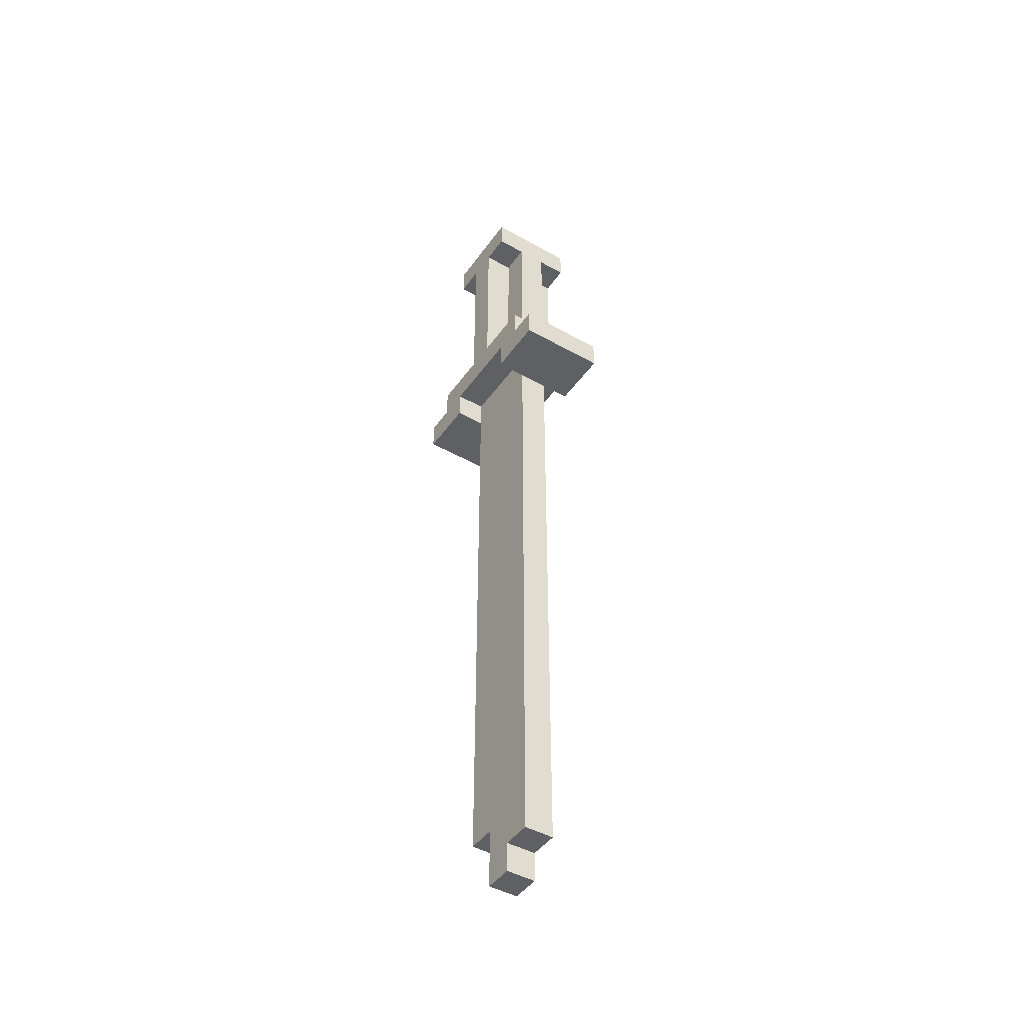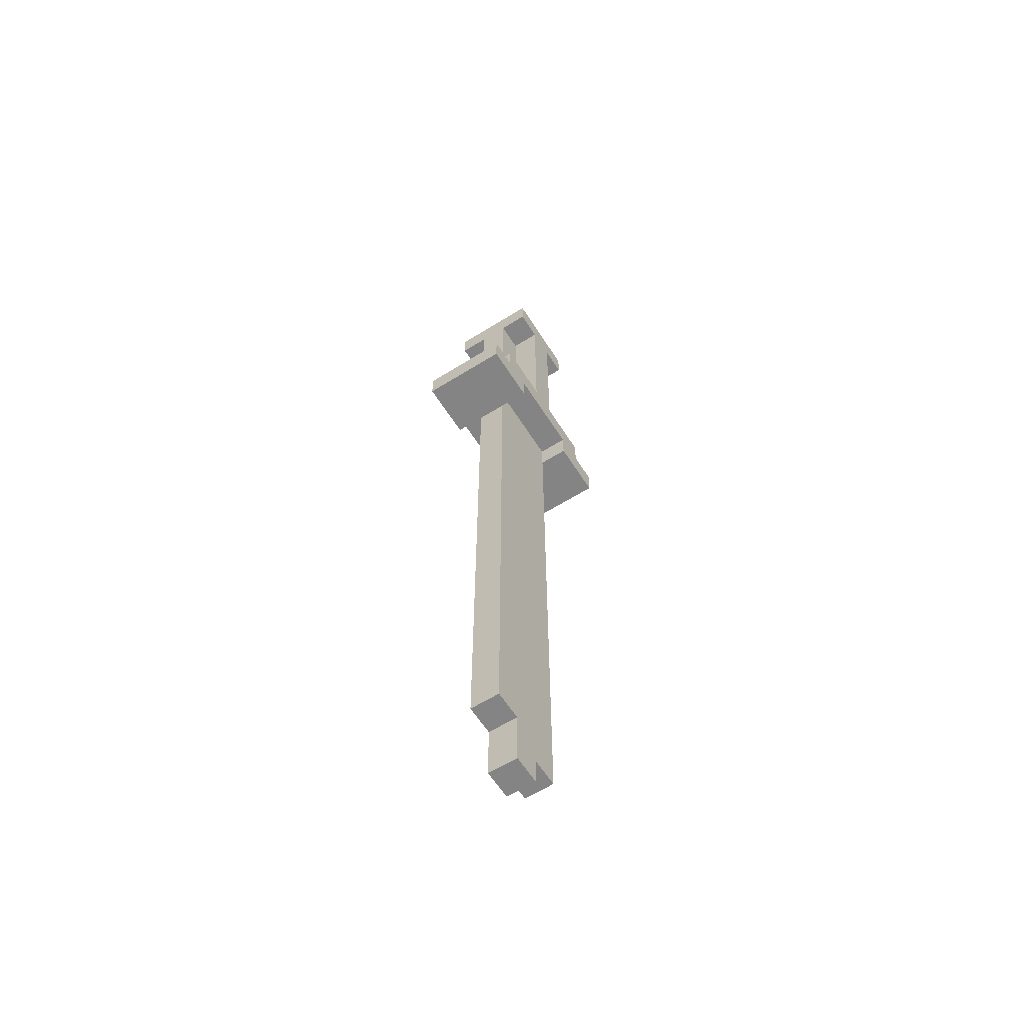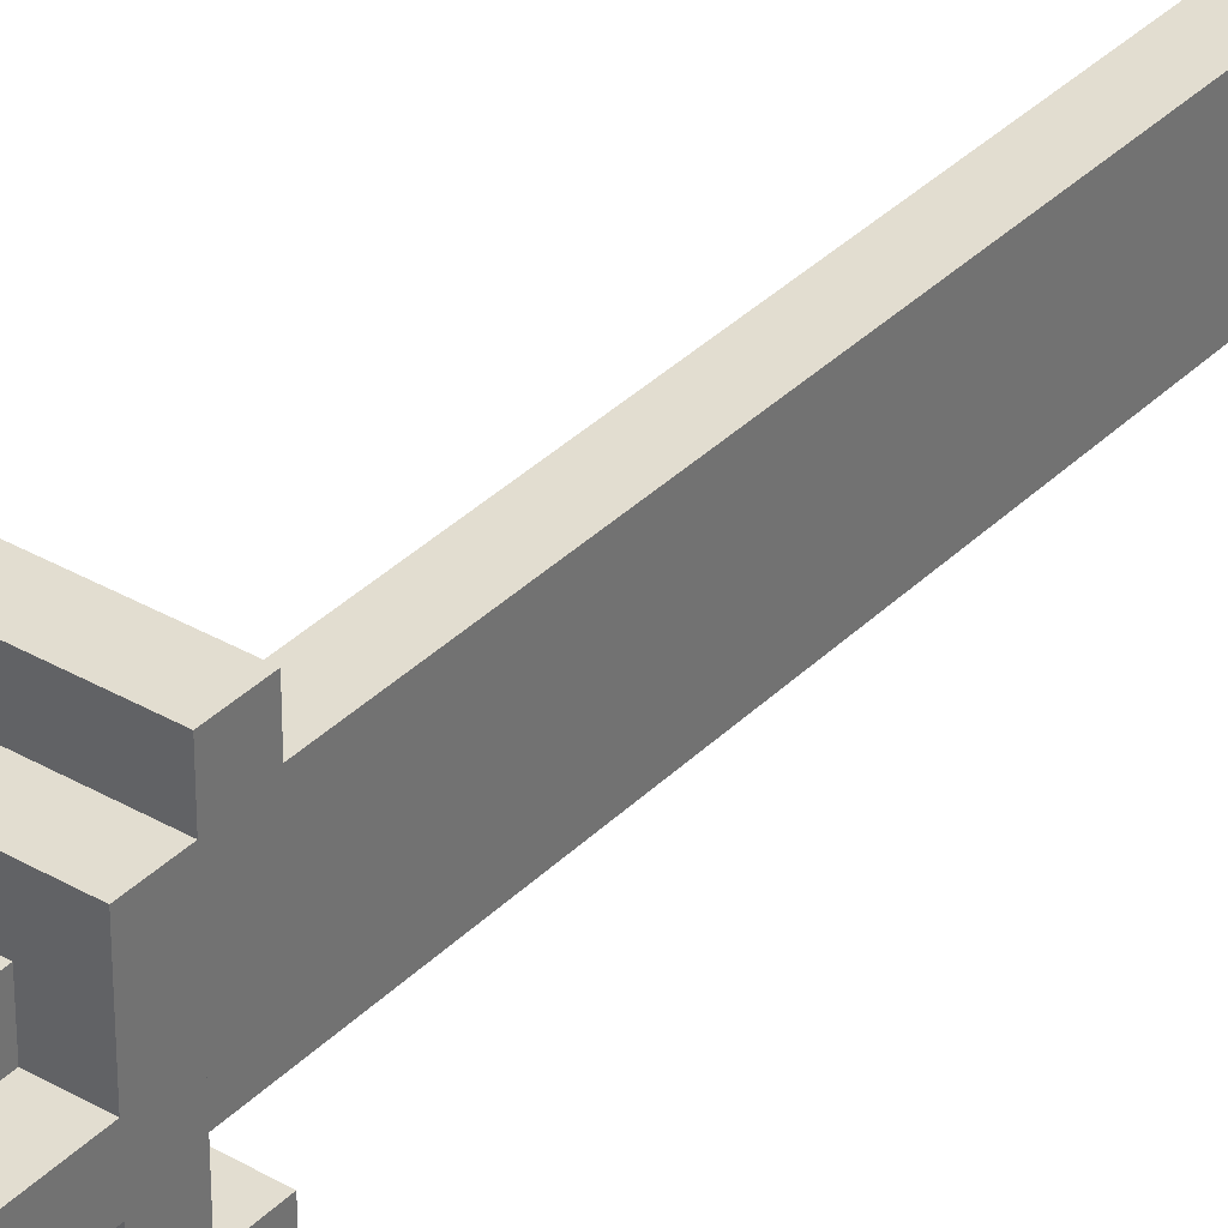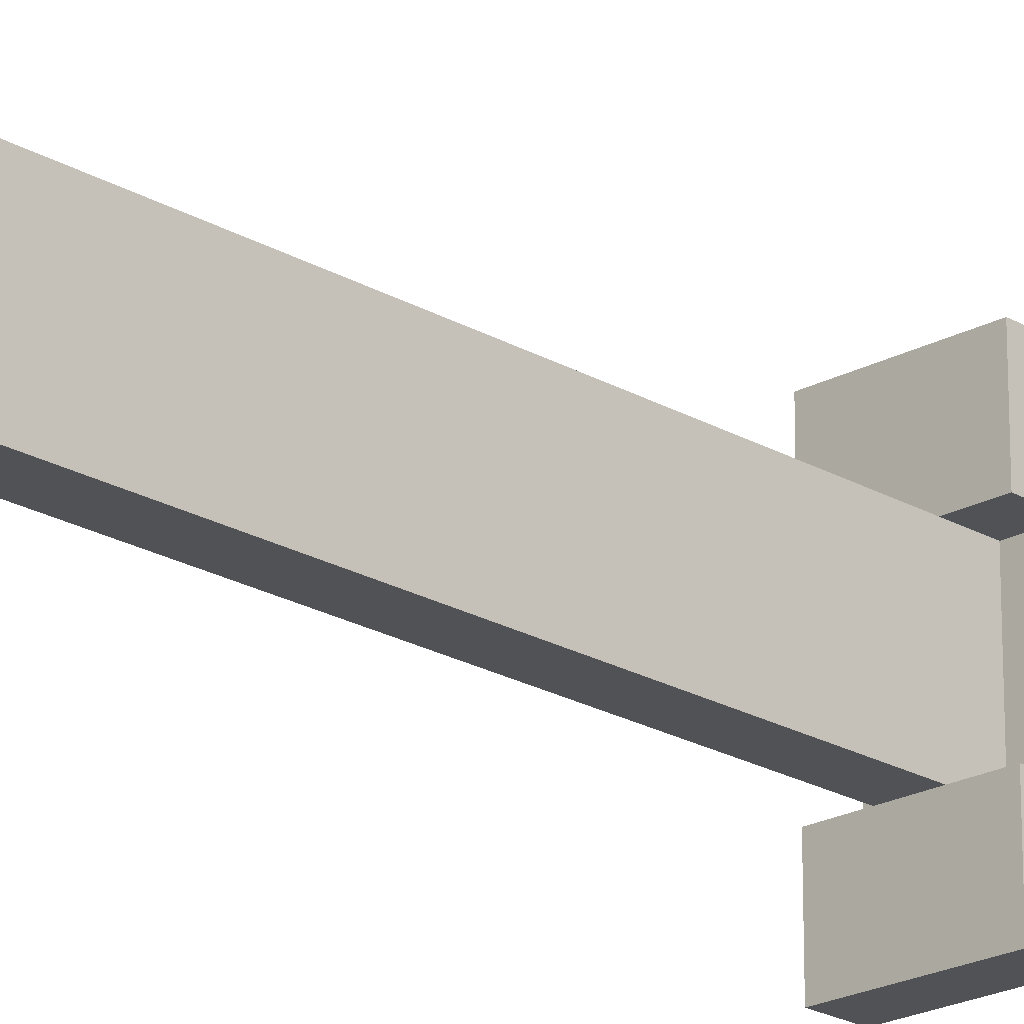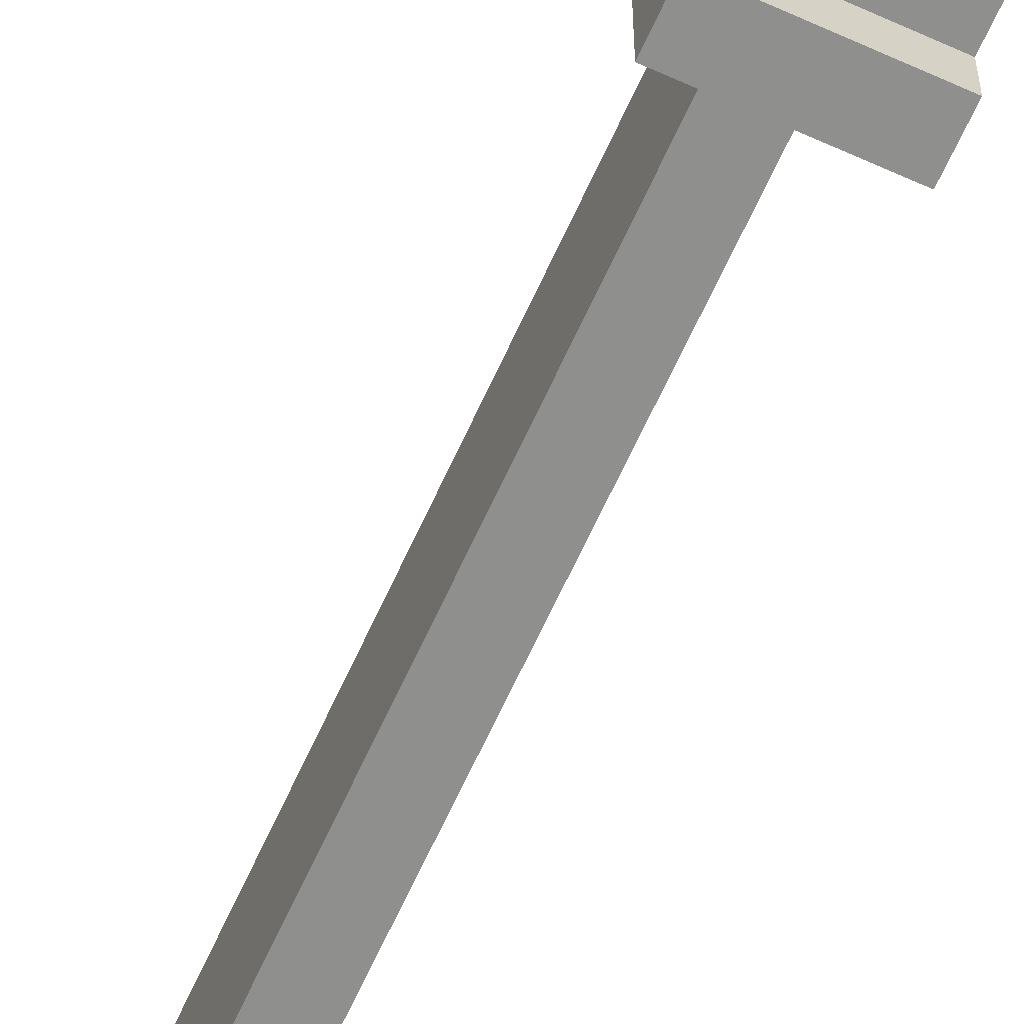
<metadata>
{"format":"obj","ext":"obj","renderer":"f3d","projection":"perspective","resolution":1024,"background":"white","views":[{"elev":-45.2,"azim":146.9,"up":"+Z"},{"elev":-61.5,"azim":32.4,"up":"+Z"},{"elev":35.1,"azim":37.6,"up":"+Y"},{"elev":-21.3,"azim":-136.1,"up":"+Y"},{"elev":-65.3,"azim":-24.4,"up":"+Y"}]}
</metadata>
<code>
v -1.5 0 7
v -1.5 0 6
v -1.5 1 8
v -1.5 1 7
v -1.5 2 15
v -1.5 2 14
v -1.5 2 7
v -1.5 2 6
v -1.5 3 14
v -1.5 3 13
v -1.5 3 12
v -1.5 3 11
v -1.5 3 10
v -1.5 3 9
v -1.5 3 8
v -1.5 4 14
v -1.5 4 13
v -1.5 4 12
v -1.5 4 11
v -1.5 4 10
v -1.5 4 9
v -1.5 4 8
v -1.5 5 15
v -1.5 5 14
v -1.5 5 7
v -1.5 5 6
v -1.5 6 8
v -1.5 6 7
v -1.5 7 7
v -1.5 7 6
v -0.5 2 14
v -0.5 2 13
v -0.5 2 12
v -0.5 2 11
v -0.5 2 10
v -0.5 2 9
v -0.5 2 8
v -0.5 2 7
v -0.5 2 6
v -0.5 2 -14
v -0.5 3 16
v -0.5 3 15
v -0.5 3 14
v -0.5 3 13
v -0.5 3 12
v -0.5 3 11
v -0.5 3 10
v -0.5 3 9
v -0.5 3 8
v -0.5 3 7
v -0.5 3 -2
v -0.5 3 -3
v -0.5 3 -4
v -0.5 3 -13
v -0.5 3 -14
v -0.5 3 -16
v -0.5 4 16
v -0.5 4 15
v -0.5 4 14
v -0.5 4 13
v -0.5 4 12
v -0.5 4 11
v -0.5 4 10
v -0.5 4 9
v -0.5 4 8
v -0.5 4 7
v -0.5 4 -2
v -0.5 4 -3
v -0.5 4 -4
v -0.5 4 -13
v -0.5 4 -14
v -0.5 4 -15
v -0.5 4 -16
v -0.5 5 14
v -0.5 5 13
v -0.5 5 12
v -0.5 5 11
v -0.5 5 10
v -0.5 5 9
v -0.5 5 8
v -0.5 5 7
v -0.5 5 6
v -0.5 5 -13
v -0.5 5 -14
v -0.5 5 -15
v 0.5 2 14
v 0.5 2 13
v 0.5 2 12
v 0.5 2 11
v 0.5 2 10
v 0.5 2 9
v 0.5 2 8
v 0.5 2 7
v 0.5 2 6
v 0.5 2 -14
v 0.5 3 16
v 0.5 3 15
v 0.5 3 14
v 0.5 3 13
v 0.5 3 12
v 0.5 3 11
v 0.5 3 10
v 0.5 3 9
v 0.5 3 8
v 0.5 3 7
v 0.5 3 -2
v 0.5 3 -3
v 0.5 3 -4
v 0.5 3 -13
v 0.5 3 -14
v 0.5 3 -16
v 0.5 4 16
v 0.5 4 15
v 0.5 4 14
v 0.5 4 13
v 0.5 4 12
v 0.5 4 11
v 0.5 4 10
v 0.5 4 9
v 0.5 4 8
v 0.5 4 7
v 0.5 4 -2
v 0.5 4 -3
v 0.5 4 -4
v 0.5 4 -13
v 0.5 4 -14
v 0.5 4 -15
v 0.5 4 -16
v 0.5 5 14
v 0.5 5 13
v 0.5 5 12
v 0.5 5 11
v 0.5 5 10
v 0.5 5 9
v 0.5 5 8
v 0.5 5 7
v 0.5 5 6
v 0.5 5 -13
v 0.5 5 -14
v 0.5 5 -15
v 1.5 0 7
v 1.5 0 6
v 1.5 1 8
v 1.5 1 7
v 1.5 2 15
v 1.5 2 14
v 1.5 2 7
v 1.5 2 6
v 1.5 3 14
v 1.5 3 13
v 1.5 3 12
v 1.5 3 11
v 1.5 3 10
v 1.5 3 9
v 1.5 3 8
v 1.5 4 14
v 1.5 4 13
v 1.5 4 12
v 1.5 4 11
v 1.5 4 10
v 1.5 4 9
v 1.5 4 8
v 1.5 5 15
v 1.5 5 14
v 1.5 5 7
v 1.5 5 6
v 1.5 6 8
v 1.5 6 7
v 1.5 7 7
v 1.5 7 6
v -0.5 3 16
v -0.5 4 16
v 0.5 3 16
v 0.5 4 16
v -1.5 2 15
v -1.5 5 15
v -0.5 3 15
v -0.5 4 15
v 0.5 3 15
v 0.5 4 15
v 1.5 2 15
v 1.5 5 15
v -1.5 1 8
v -1.5 3 8
v -1.5 4 8
v -1.5 6 8
v -0.5 2 8
v -0.5 3 8
v -0.5 4 8
v -0.5 5 8
v 0.5 2 8
v 0.5 3 8
v 0.5 4 8
v 0.5 5 8
v 1.5 1 8
v 1.5 3 8
v 1.5 4 8
v 1.5 6 8
v -1.5 0 7
v -1.5 1 7
v -1.5 6 7
v -1.5 7 7
v 1.5 0 7
v 1.5 1 7
v 1.5 6 7
v 1.5 7 7
v -1.5 2 14
v -1.5 3 14
v -1.5 4 14
v -1.5 5 14
v -0.5 2 14
v -0.5 3 14
v -0.5 4 14
v -0.5 5 14
v 0.5 2 14
v 0.5 3 14
v 0.5 4 14
v 0.5 5 14
v 1.5 2 14
v 1.5 3 14
v 1.5 4 14
v 1.5 5 14
v -1.5 2 7
v -1.5 5 7
v -0.5 2 7
v -0.5 3 7
v -0.5 4 7
v -0.5 5 7
v 0.5 2 7
v 0.5 3 7
v 0.5 4 7
v 0.5 5 7
v 1.5 2 7
v 1.5 5 7
v -1.5 0 6
v -1.5 2 6
v -1.5 5 6
v -1.5 7 6
v -0.5 2 6
v -0.5 5 6
v 0.5 2 6
v 0.5 5 6
v 1.5 0 6
v 1.5 2 6
v 1.5 5 6
v 1.5 7 6
v -0.5 2 -14
v -0.5 3 -14
v 0.5 2 -14
v 0.5 3 -14
v -0.5 4 -15
v -0.5 5 -15
v 0.5 4 -15
v 0.5 5 -15
v -0.5 3 -16
v -0.5 4 -16
v 0.5 3 -16
v 0.5 4 -16
v -1.5 0 7
v 1.5 0 7
v -1.5 0 6
v 1.5 0 6
v -1.5 1 8
v 1.5 1 8
v -1.5 1 7
v 1.5 1 7
v -1.5 2 15
v 1.5 2 15
v -1.5 2 14
v -0.5 2 14
v 0.5 2 14
v 1.5 2 14
v -0.5 2 13
v 0.5 2 13
v -0.5 2 12
v 0.5 2 12
v -0.5 2 11
v 0.5 2 11
v -0.5 2 10
v 0.5 2 10
v -0.5 2 9
v 0.5 2 9
v -0.5 2 8
v 0.5 2 8
v -0.5 2 6
v 0.5 2 6
v -0.5 2 -14
v 0.5 2 -14
v -0.5 3 16
v 0.5 3 16
v -0.5 3 15
v 0.5 3 15
v -1.5 3 14
v -0.5 3 14
v 0.5 3 14
v 1.5 3 14
v -1.5 3 13
v -0.5 3 13
v 0.5 3 13
v 1.5 3 13
v -1.5 3 12
v -0.5 3 12
v 0.5 3 12
v 1.5 3 12
v -1.5 3 11
v -0.5 3 11
v 0.5 3 11
v 1.5 3 11
v -1.5 3 10
v -0.5 3 10
v 0.5 3 10
v 1.5 3 10
v -1.5 3 9
v -0.5 3 9
v 0.5 3 9
v 1.5 3 9
v -1.5 3 8
v -0.5 3 8
v 0.5 3 8
v 1.5 3 8
v -0.5 3 -14
v 0.5 3 -14
v -0.5 3 -16
v 0.5 3 -16
v -1.5 5 7
v -0.5 5 7
v 0.5 5 7
v 1.5 5 7
v -1.5 5 6
v -0.5 5 6
v 0.5 5 6
v 1.5 5 6
v -1.5 2 7
v -0.5 2 7
v 0.5 2 7
v 1.5 2 7
v -1.5 2 6
v -0.5 2 6
v 0.5 2 6
v 1.5 2 6
v -0.5 4 16
v 0.5 4 16
v -0.5 4 15
v 0.5 4 15
v -1.5 4 14
v -0.5 4 14
v 0.5 4 14
v 1.5 4 14
v -1.5 4 13
v -0.5 4 13
v 0.5 4 13
v 1.5 4 13
v -1.5 4 12
v -0.5 4 12
v 0.5 4 12
v 1.5 4 12
v -1.5 4 11
v -0.5 4 11
v 0.5 4 11
v 1.5 4 11
v -1.5 4 10
v -0.5 4 10
v 0.5 4 10
v 1.5 4 10
v -1.5 4 9
v -0.5 4 9
v 0.5 4 9
v 1.5 4 9
v -1.5 4 8
v -0.5 4 8
v 0.5 4 8
v 1.5 4 8
v -0.5 4 -15
v 0.5 4 -15
v -0.5 4 -16
v 0.5 4 -16
v -1.5 5 15
v 1.5 5 15
v -1.5 5 14
v -0.5 5 14
v 0.5 5 14
v 1.5 5 14
v -0.5 5 13
v 0.5 5 13
v -0.5 5 12
v 0.5 5 12
v -0.5 5 11
v 0.5 5 11
v -0.5 5 10
v 0.5 5 10
v -0.5 5 9
v 0.5 5 9
v -0.5 5 8
v 0.5 5 8
v -0.5 5 6
v 0.5 5 6
v -0.5 5 -13
v 0.5 5 -13
v -0.5 5 -14
v 0.5 5 -14
v -0.5 5 -15
v 0.5 5 -15
v -1.5 6 8
v 1.5 6 8
v -1.5 6 7
v 1.5 6 7
v -1.5 7 7
v 1.5 7 7
v -1.5 7 6
v 1.5 7 6
f 4 2 1
f 7 2 4
f 7 4 3
f 8 2 7
f 9 6 5
f 15 7 3
f 16 9 5
f 16 10 9
f 17 11 10
f 17 10 16
f 18 12 11
f 18 11 17
f 19 13 12
f 19 12 18
f 20 14 13
f 20 13 19
f 21 15 14
f 21 14 20
f 22 7 15
f 22 15 21
f 23 16 5
f 24 16 23
f 25 7 22
f 27 26 25
f 27 25 22
f 28 26 27
f 29 26 28
f 30 26 29
f 43 32 31
f 44 33 32
f 44 32 43
f 45 34 33
f 45 33 44
f 46 35 34
f 46 34 45
f 47 36 35
f 47 35 46
f 48 37 36
f 48 36 47
f 49 37 48
f 50 39 38
f 50 40 39
f 51 40 50
f 52 40 51
f 53 40 52
f 54 40 53
f 55 40 54
f 57 42 41
f 58 42 57
f 66 51 50
f 67 52 51
f 67 51 66
f 68 53 52
f 68 52 67
f 69 54 53
f 69 53 68
f 70 56 55
f 70 54 69
f 70 55 54
f 71 56 70
f 72 56 71
f 73 56 72
f 74 60 59
f 75 61 60
f 75 60 74
f 76 62 61
f 76 61 75
f 77 63 62
f 77 62 76
f 78 64 63
f 78 63 77
f 79 65 64
f 79 64 78
f 80 65 79
f 81 69 68
f 81 68 67
f 81 67 66
f 81 70 69
f 82 70 81
f 83 71 70
f 83 70 82
f 84 72 71
f 84 71 83
f 85 72 84
f 86 87 98
f 87 88 99
f 98 87 99
f 88 89 100
f 99 88 100
f 89 90 101
f 100 89 101
f 90 91 102
f 101 90 102
f 91 92 103
f 102 91 103
f 103 92 104
f 93 94 105
f 94 95 105
f 105 95 106
f 106 95 107
f 107 95 108
f 108 95 109
f 109 95 110
f 96 97 112
f 112 97 113
f 105 106 121
f 106 107 122
f 121 106 122
f 107 108 123
f 122 107 123
f 108 109 124
f 123 108 124
f 110 111 125
f 124 109 125
f 109 110 125
f 125 111 126
f 126 111 127
f 127 111 128
f 114 115 129
f 115 116 130
f 129 115 130
f 116 117 131
f 130 116 131
f 117 118 132
f 131 117 132
f 118 119 133
f 132 118 133
f 119 120 134
f 133 119 134
f 134 120 135
f 123 124 136
f 122 123 136
f 121 122 136
f 124 125 136
f 136 125 137
f 125 126 138
f 137 125 138
f 126 127 139
f 138 126 139
f 139 127 140
f 141 142 144
f 144 142 147
f 143 144 147
f 147 142 148
f 145 146 149
f 143 147 155
f 145 149 156
f 149 150 156
f 150 151 157
f 156 150 157
f 151 152 158
f 157 151 158
f 152 153 159
f 158 152 159
f 153 154 160
f 159 153 160
f 154 155 161
f 160 154 161
f 155 147 162
f 161 155 162
f 145 156 163
f 163 156 164
f 162 147 165
f 165 166 167
f 162 165 167
f 167 166 168
f 168 166 169
f 169 166 170
f 173 172 171
f 174 172 173
f 177 176 175
f 178 176 177
f 179 177 175
f 180 176 178
f 181 179 175
f 181 180 179
f 182 176 180
f 182 180 181
f 187 184 183
f 188 184 187
f 189 186 185
f 190 186 189
f 191 187 183
f 194 186 190
f 195 192 191
f 195 191 183
f 196 192 195
f 197 194 193
f 198 186 194
f 198 194 197
f 203 200 199
f 204 200 203
f 205 202 201
f 206 202 205
f 207 208 211
f 211 208 212
f 209 210 213
f 213 210 214
f 215 216 219
f 219 216 220
f 217 218 221
f 221 218 222
f 223 224 225
f 225 224 226
f 226 224 227
f 227 224 228
f 229 230 233
f 231 232 233
f 230 231 233
f 233 232 234
f 235 236 239
f 237 238 240
f 235 239 241
f 240 238 242
f 235 241 243
f 243 241 244
f 242 238 245
f 245 238 246
f 247 248 249
f 249 248 250
f 251 252 253
f 253 252 254
f 255 256 257
f 257 256 258
f 261 260 259
f 262 260 261
f 265 264 263
f 266 264 265
f 269 268 267
f 270 268 269
f 271 268 270
f 272 268 271
f 273 271 270
f 274 271 273
f 275 274 273
f 276 274 275
f 277 276 275
f 278 276 277
f 279 278 277
f 280 278 279
f 281 280 279
f 282 280 281
f 283 282 281
f 284 282 283
f 287 286 285
f 288 286 287
f 291 290 289
f 292 290 291
f 297 294 293
f 298 294 297
f 299 296 295
f 300 296 299
f 301 298 297
f 302 298 301
f 303 300 299
f 304 300 303
f 305 302 301
f 306 302 305
f 307 304 303
f 308 304 307
f 309 306 305
f 310 306 309
f 311 308 307
f 312 308 311
f 313 310 309
f 314 310 313
f 315 312 311
f 316 312 315
f 317 314 313
f 318 314 317
f 319 316 315
f 320 316 319
f 323 322 321
f 324 322 323
f 329 326 325
f 330 326 329
f 331 328 327
f 332 328 331
f 333 334 337
f 337 334 338
f 335 336 339
f 339 336 340
f 341 342 343
f 343 342 344
f 345 346 349
f 349 346 350
f 347 348 351
f 351 348 352
f 349 350 353
f 353 350 354
f 351 352 355
f 355 352 356
f 353 354 357
f 357 354 358
f 355 356 359
f 359 356 360
f 357 358 361
f 361 358 362
f 359 360 363
f 363 360 364
f 361 362 365
f 365 362 366
f 363 364 367
f 367 364 368
f 365 366 369
f 369 366 370
f 367 368 371
f 371 368 372
f 373 374 375
f 375 374 376
f 377 378 379
f 379 378 380
f 380 378 381
f 381 378 382
f 380 381 383
f 383 381 384
f 383 384 385
f 385 384 386
f 385 386 387
f 387 386 388
f 387 388 389
f 389 388 390
f 389 390 391
f 391 390 392
f 391 392 393
f 393 392 394
f 395 396 397
f 397 396 398
f 397 398 399
f 399 398 400
f 399 400 401
f 401 400 402
f 403 404 405
f 405 404 406
f 407 408 409
f 409 408 410

</code>
